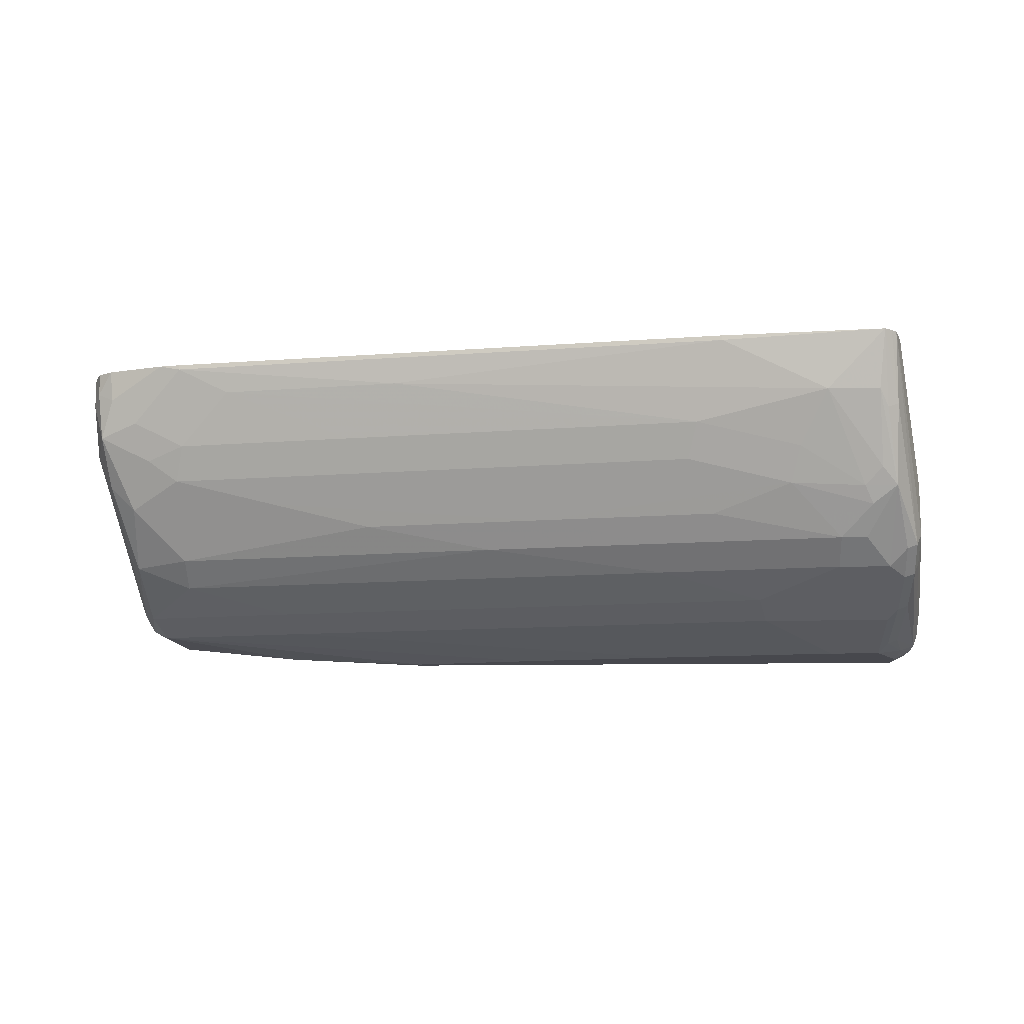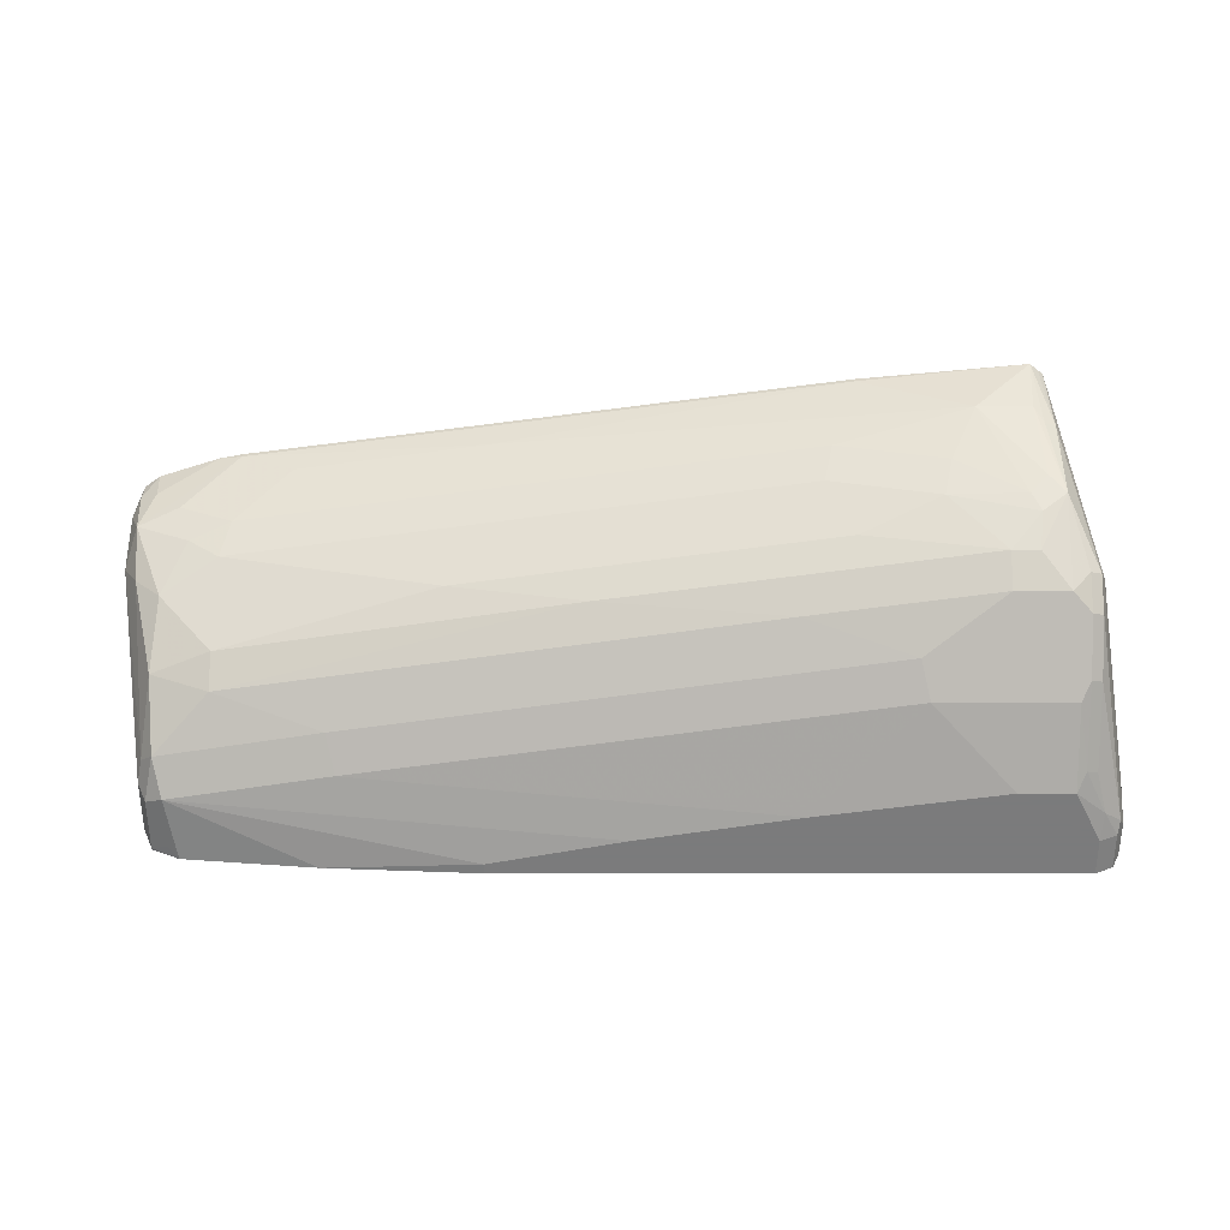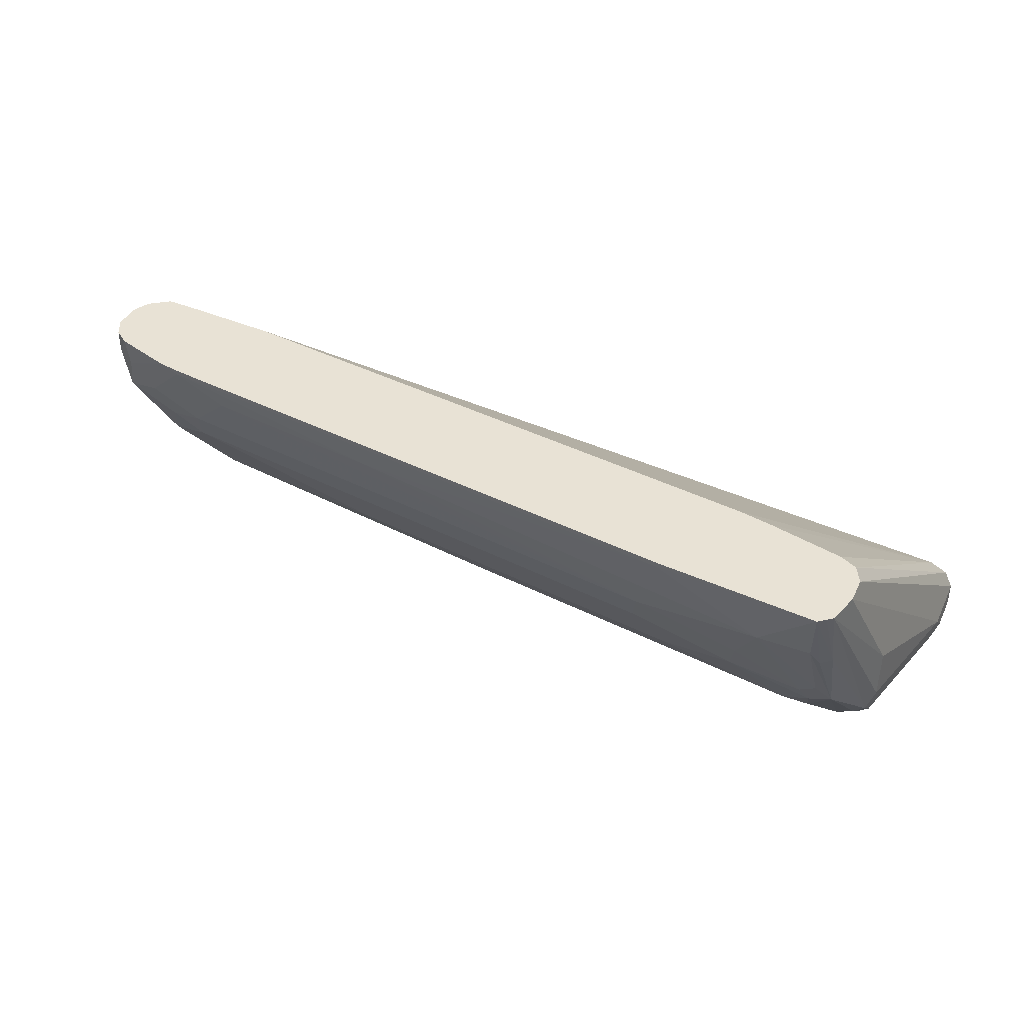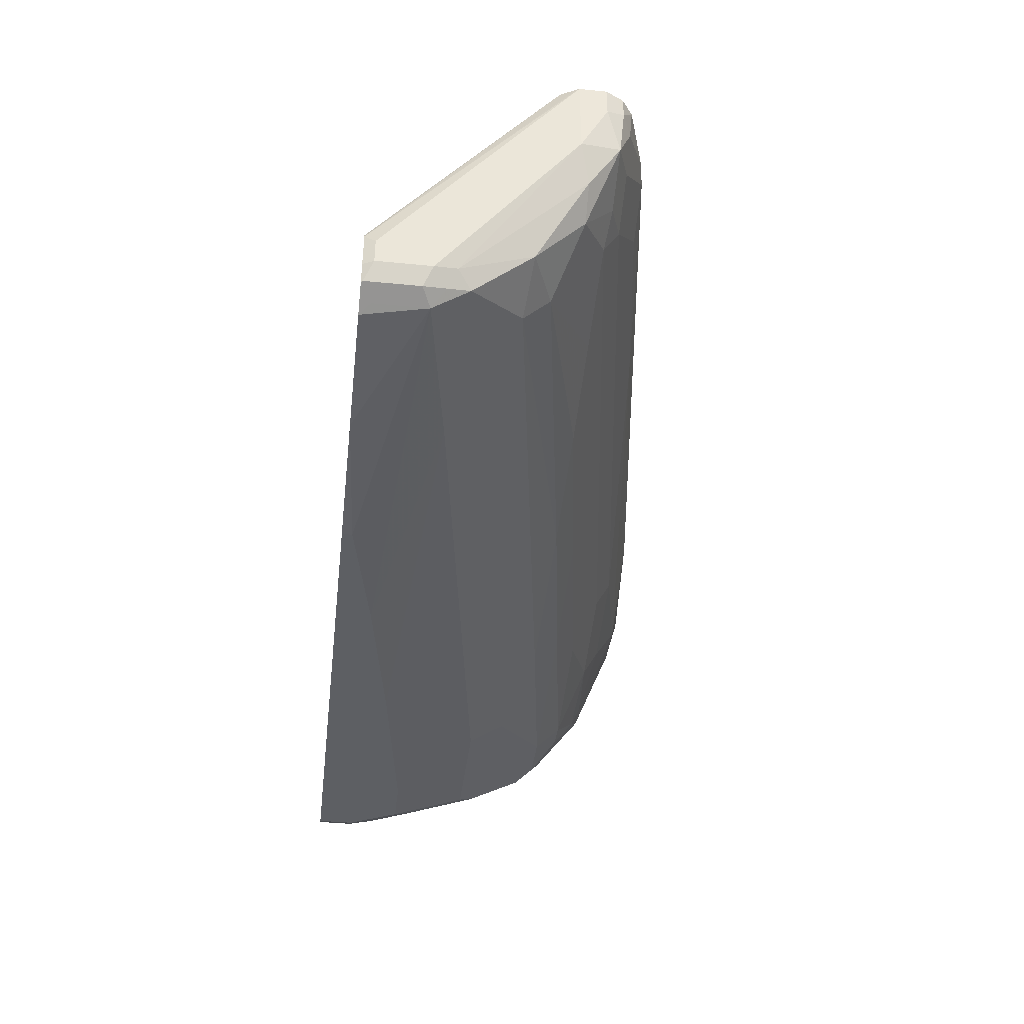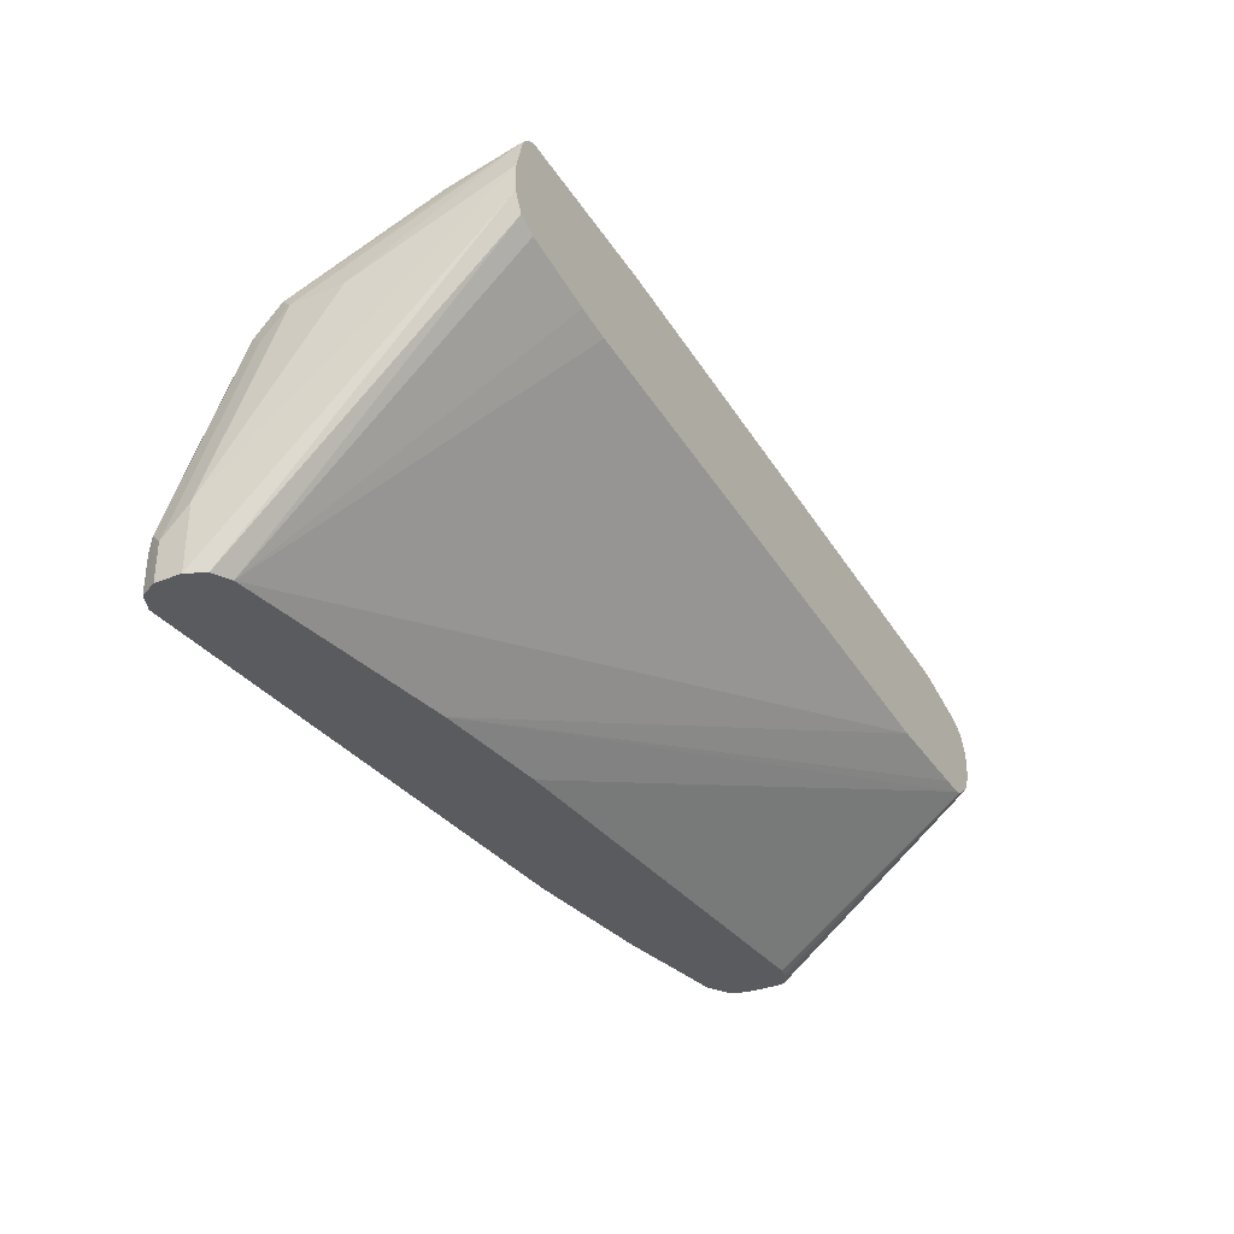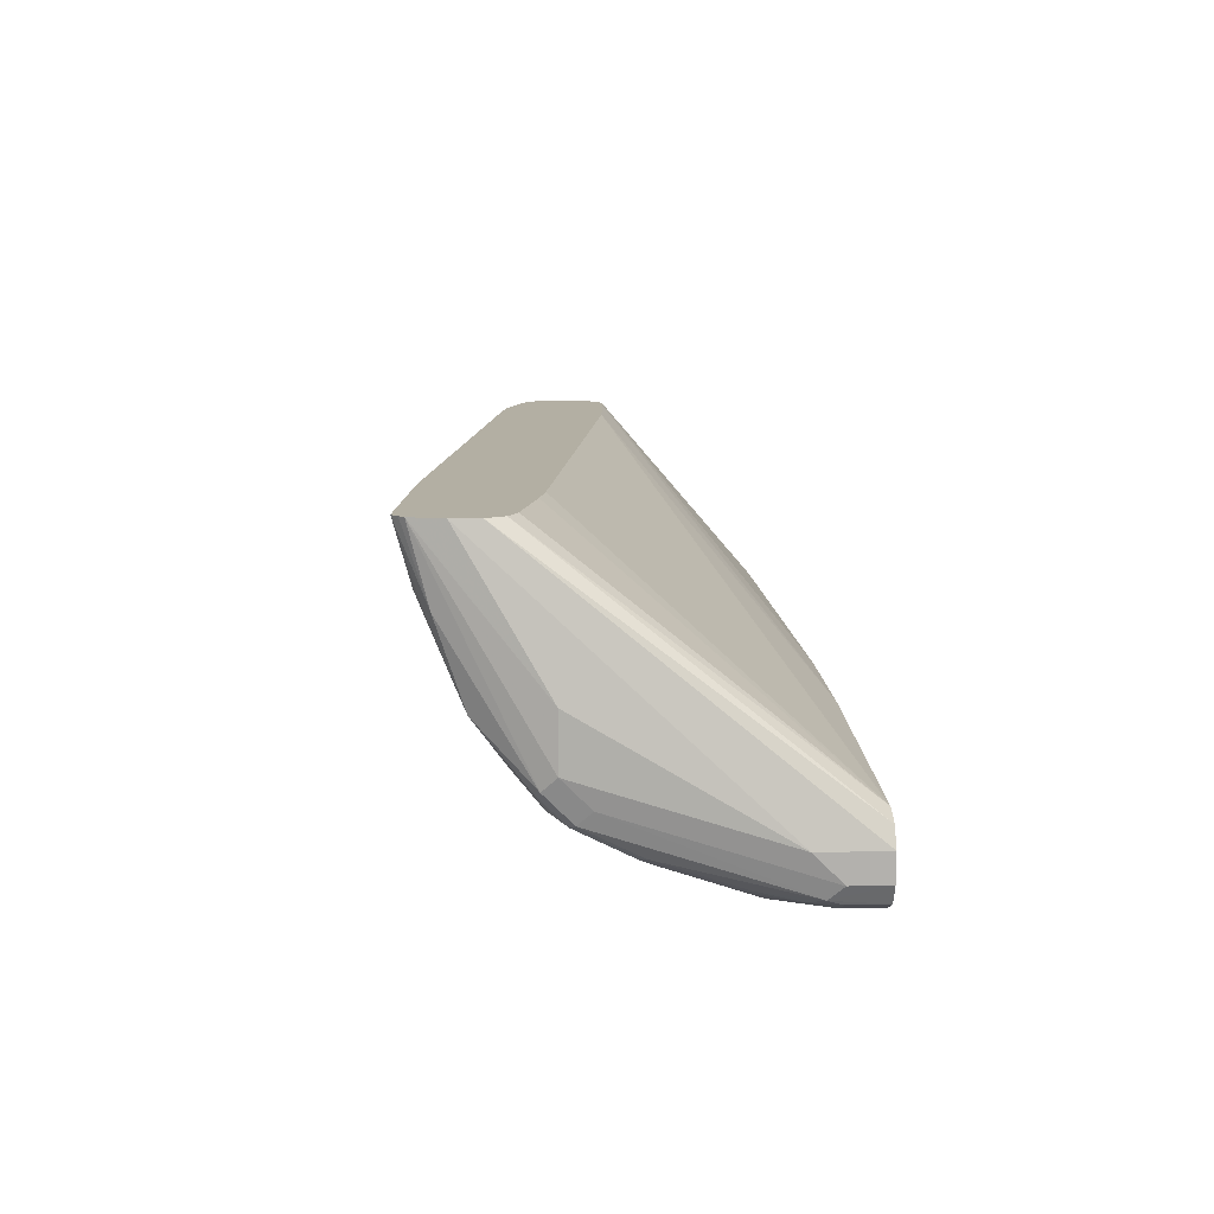
<metadata>
{"format":"obj","ext":"obj","renderer":"f3d","projection":"perspective","resolution":1024,"background":"white","views":[{"elev":-11.7,"azim":2.9,"up":"+Y"},{"elev":-58.4,"azim":-0.0,"up":"+Y"},{"elev":40.7,"azim":23.9,"up":"+Y"},{"elev":-40.4,"azim":-96.8,"up":"+Y"},{"elev":-32.2,"azim":120.1,"up":"+Z"},{"elev":11.1,"azim":86.4,"up":"+Y"}]}
</metadata>
<code>
v 0.4069 -0.1938 0.5351
v 0.4069 -0.1938 0.5814
v 0.4069 -0.2132 0.5351
v 0.4031 -0.1862 0.5351
v 0.3682 -0.01583 0.7558
v 0.3876 -0.1163 0.7171
v 0.3876 -0.155 0.7171
v 0.4069 -0.2132 0.5621
v 0.3682 -0.01583 0.7752
v 0.4021 -0.2229 0.5717
v 0.4005 -0.2261 0.5351
v 0.4005 -0.1809 0.5351
v 0.3617 -0.01583 0.7429
v 0.3618 -0.01583 0.7981
v 0.3828 -0.1647 0.7267
v 0.3876 -0.1744 0.6977
v 0.4005 -0.2261 0.5621
v 0.3828 -0.1841 0.7074
v 0.3828 -0.2035 0.6686
v 0.3828 -0.2229 0.6105
v 0.39 -0.2277 0.5814
v 0.3926 -0.23 0.5351
v 0.3876 -0.1744 0.5351
v 0.3488 -0.01583 0.7365
v 0.3579 -0.01583 0.8017
v 0.3634 -0.06785 0.7849
v 0.3747 -0.1679 0.73
v 0.3634 -0.126 0.7655
v 0.3876 -0.2325 0.5621
v 0.3747 -0.1873 0.7106
v 0.3747 -0.2067 0.6718
v 0.3747 -0.2261 0.6137
v 0.3682 -0.2325 0.6008
v 0.3876 -0.2325 0.5351
v 0.2695 -0.01583 0.7188
v 0.2942 -0.01583 0.7237
v 0.2093 -0.1588 0.5351
v -0.1568 -0.01583 0.6607
v 0.3523 -0.01583 0.8061
v 0.3553 -0.07108 0.7881
v 0.3617 -0.1809 0.7235
v 0.3488 -0.05816 0.7946
v 0.352 -0.1131 0.772
v 0.3391 -0.126 0.7655
v 0.3456 -0.1389 0.7591
v 0.3424 -0.1615 0.7429
v 0.3682 -0.2132 0.6589
v 0.3359 -0.1873 0.7106
v 0.3294 -0.2325 0.6008
v -0.01935 -0.2325 0.5351
v 0.1162 -0.155 0.5351
v -0.2464 -0.01583 0.655
v -0.229 -0.01583 0.6558
v 0.2713 -0.03877 0.7946
v 0.31 -0.05816 0.7946
v 0.2326 -0.01583 0.7946
v 0.2326 -0.0194 0.7946
v 0.323 -0.1809 0.7235
v 0.2907 -0.09692 0.7752
v 0.2842 -0.1228 0.7623
v 0.323 -0.1615 0.7429
v 0.2713 -0.2132 0.6589
v 0.2648 -0.2003 0.6848
v 0.1938 -0.2325 0.5814
v -0.01935 -0.2325 0.5427
v -0.1298 -0.2267 0.5351
v -0.2249 -0.155 0.5351
v -0.2499 -0.01583 0.655
v -0.01935 -0.03877 0.7558
v 0.2132 -0.07753 0.7752
v -0.1938 -0.01583 0.7365
v -0.1938 -0.0194 0.7365
v 0.1873 -0.1615 0.7235
v 0.1873 -0.1809 0.7041
v 0.2067 -0.1034 0.7623
v 0.01292 -0.1228 0.7235
v 0.09041 -0.1421 0.7235
v 0.2261 -0.1421 0.7429
v -0.1227 -0.2003 0.6267
v -0.1162 -0.2132 0.6008
v 0.07746 -0.2325 0.5621
v -0.2326 -0.2132 0.5814
v -0.2249 -0.217 0.5351
v -0.2335 -0.1569 0.5351
v -0.2648 -0.01583 0.6654
v -0.2413 -0.1609 0.5351
v -0.2467 -0.164 0.5351
v -0.155 -0.03877 0.7365
v -0.05812 -0.07753 0.7365
v -0.21 -0.01583 0.7333
v -0.2099 -0.01615 0.7332
v -0.2519 -0.03877 0.7171
v -0.2616 -0.06785 0.7074
v -0.2326 -0.05816 0.7171
v 0.0517 -0.1615 0.7041
v -0.2002 -0.1809 0.646
v -0.06456 -0.1034 0.7235
v -0.1227 -0.1228 0.7041
v -0.04518 -0.1421 0.7041
v -0.239 -0.2003 0.6073
v -0.2422 -0.2035 0.5911
v -0.2454 -0.2067 0.575
v -0.2326 -0.2132 0.5427
v -0.2454 -0.2067 0.5362
v -0.2445 -0.2071 0.5351
v -0.2701 -0.01583 0.6759
v -0.2481 -0.1668 0.5351
v -0.1938 -0.07753 0.7171
v -0.2391 -0.01583 0.7237
v -0.2484 -0.01583 0.7206
v -0.2537 -0.01583 0.7188
v -0.2648 -0.03232 0.7106
v -0.2713 -0.03877 0.6977
v -0.2713 -0.07753 0.6783
v -0.2584 -0.1034 0.6848
v -0.239 -0.1228 0.6848
v -0.2229 -0.08722 0.7074
v -0.2002 -0.1615 0.6654
v -0.2422 -0.1647 0.6493
v -0.2002 -0.1034 0.7041
v -0.2487 -0.1906 0.5976
v -0.2519 -0.1938 0.5814
v -0.2519 -0.1938 0.5427
v -0.245 -0.2063 0.5351
v -0.2713 -0.01583 0.6783
v -0.2481 -0.1938 0.5351
v -0.2519 -0.1744 0.5427
v -0.2648 -0.01583 0.7106
v -0.2677 -0.01583 0.7048
v -0.2713 -0.01583 0.6977
v -0.2454 -0.2044 0.5351
f 72 90 91
f 71 90 72
f 70 89 75
f 70 88 89
f 69 88 70
f 68 87 85
f 66 82 83
f 68 84 86
f 68 86 87
f 67 84 68
f 72 91 92
f 69 72 88
f 72 92 93
f 75 97 76
f 72 94 108
f 72 108 88
f 73 78 77
f 73 77 99
f 73 99 95
f 73 95 74
f 74 95 96
f 74 96 79
f 75 89 97
f 76 97 120
f 76 120 98
f 65 82 66
f 76 98 77
f 77 98 99
f 72 93 94
f 65 81 82
f 49 62 64
f 63 74 79
f 79 96 100
f 44 59 60
f 44 60 45
f 45 60 61
f 45 61 46
f 48 58 63
f 50 65 66
f 51 67 68
f 51 68 52
f 54 57 69
f 54 69 55
f 55 70 59
f 55 69 70
f 64 80 81
f 56 71 72
f 57 72 69
f 58 61 73
f 58 73 74
f 58 74 63
f 59 75 60
f 60 75 76
f 60 76 77
f 60 77 78
f 60 78 61
f 61 78 73
f 62 63 79
f 62 79 80
f 62 80 64
f 56 72 57
f 79 100 82
f 113 130 125
f 80 82 81
f 100 121 122
f 100 122 101
f 101 122 102
f 102 122 123
f 102 123 104
f 104 123 124
f 104 124 105
f 106 107 125
f 107 126 123
f 107 123 127
f 107 127 125
f 108 117 120
f 111 128 112
f 112 128 129
f 112 129 113
f 113 129 130
f 44 55 59
f 113 125 114
f 114 125 127
f 114 127 123
f 114 123 122
f 114 122 121
f 114 121 115
f 115 121 119
f 115 119 116
f 116 119 118
f 116 120 117
f 123 126 131
f 123 131 124
f 100 119 121
f 79 82 80
f 98 118 99
f 98 120 116
f 82 100 101
f 82 101 102
f 82 102 104
f 82 104 103
f 82 103 83
f 83 103 104
f 83 104 105
f 85 87 107
f 85 107 106
f 88 108 89
f 89 108 120
f 89 120 97
f 90 109 92
f 90 92 91
f 92 109 110
f 92 110 111
f 92 111 112
f 92 112 93
f 93 112 113
f 93 113 114
f 93 114 115
f 93 115 116
f 93 116 117
f 93 117 108
f 93 108 94
f 95 99 118
f 95 118 96
f 96 118 119
f 96 119 100
f 98 116 118
f 43 55 44
f 59 70 75
f 41 61 58
f 5 13 24
f 5 24 36
f 5 36 35
f 5 35 38
f 5 38 53
f 5 53 52
f 5 52 68
f 5 68 85
f 5 85 106
f 5 106 125
f 5 125 130
f 5 130 129
f 5 129 128
f 5 12 13
f 5 128 111
f 5 110 109
f 5 109 90
f 5 90 71
f 5 71 56
f 5 56 39
f 5 39 25
f 5 25 14
f 5 14 9
f 6 9 14
f 6 14 7
f 7 15 18
f 7 18 16
f 7 14 15
f 5 111 110
f 4 12 5
f 3 10 11
f 3 8 10
f 42 55 43
f 1 2 8
f 1 8 3
f 1 3 11
f 1 11 22
f 1 22 34
f 1 34 50
f 1 50 66
f 1 66 83
f 1 83 105
f 1 105 124
f 1 124 131
f 1 131 126
f 1 126 107
f 1 107 87
f 1 87 86
f 1 86 84
f 1 84 67
f 1 67 51
f 1 51 37
f 1 37 23
f 1 23 12
f 1 12 4
f 1 4 5
f 1 5 9
f 1 9 2
f 2 6 7
f 2 7 16
f 2 9 6
f 8 16 10
f 10 17 11
f 2 16 8
f 10 18 19
f 28 43 44
f 28 44 45
f 28 45 46
f 28 46 41
f 29 33 49
f 29 49 64
f 29 64 81
f 29 81 65
f 29 65 50
f 29 50 34
f 30 47 31
f 30 41 58
f 30 58 48
f 30 48 63
f 30 62 47
f 31 47 32
f 32 47 33
f 33 47 62
f 33 62 49
f 37 51 52
f 37 52 53
f 37 53 38
f 39 54 55
f 39 55 42
f 39 42 40
f 39 56 57
f 39 57 54
f 10 16 18
f 41 46 61
f 28 42 43
f 28 40 42
f 30 63 62
f 27 28 41
f 10 19 20
f 10 20 21
f 27 41 30
f 10 21 17
f 11 17 22
f 12 23 13
f 13 23 24
f 14 25 26
f 14 26 15
f 15 30 18
f 15 26 28
f 15 28 27
f 17 21 29
f 17 29 22
f 18 30 19
f 15 27 30
f 19 30 31
f 26 40 28
f 26 39 40
f 25 39 26
f 23 38 35
f 23 37 38
f 23 35 36
f 23 36 24
f 21 33 29
f 21 32 33
f 20 32 21
f 19 32 20
f 19 31 32
f 22 29 34

</code>
